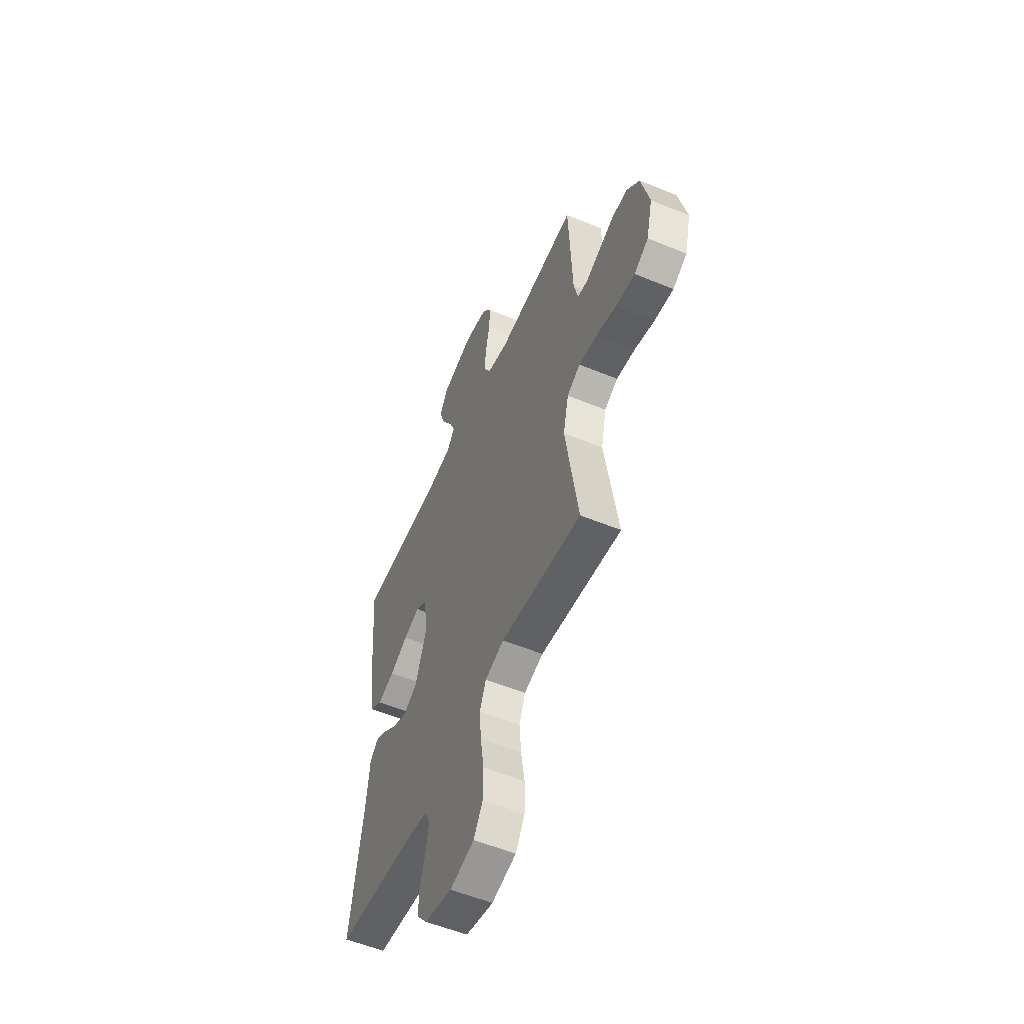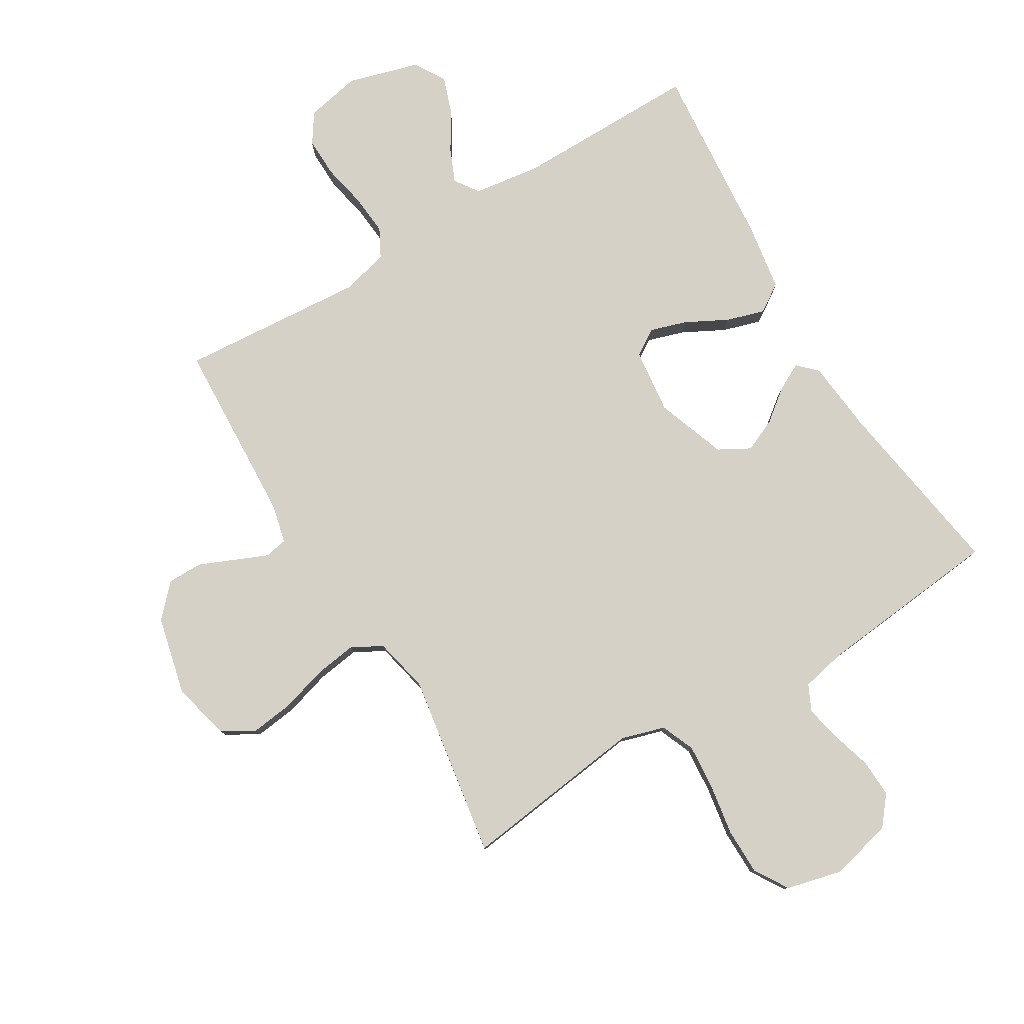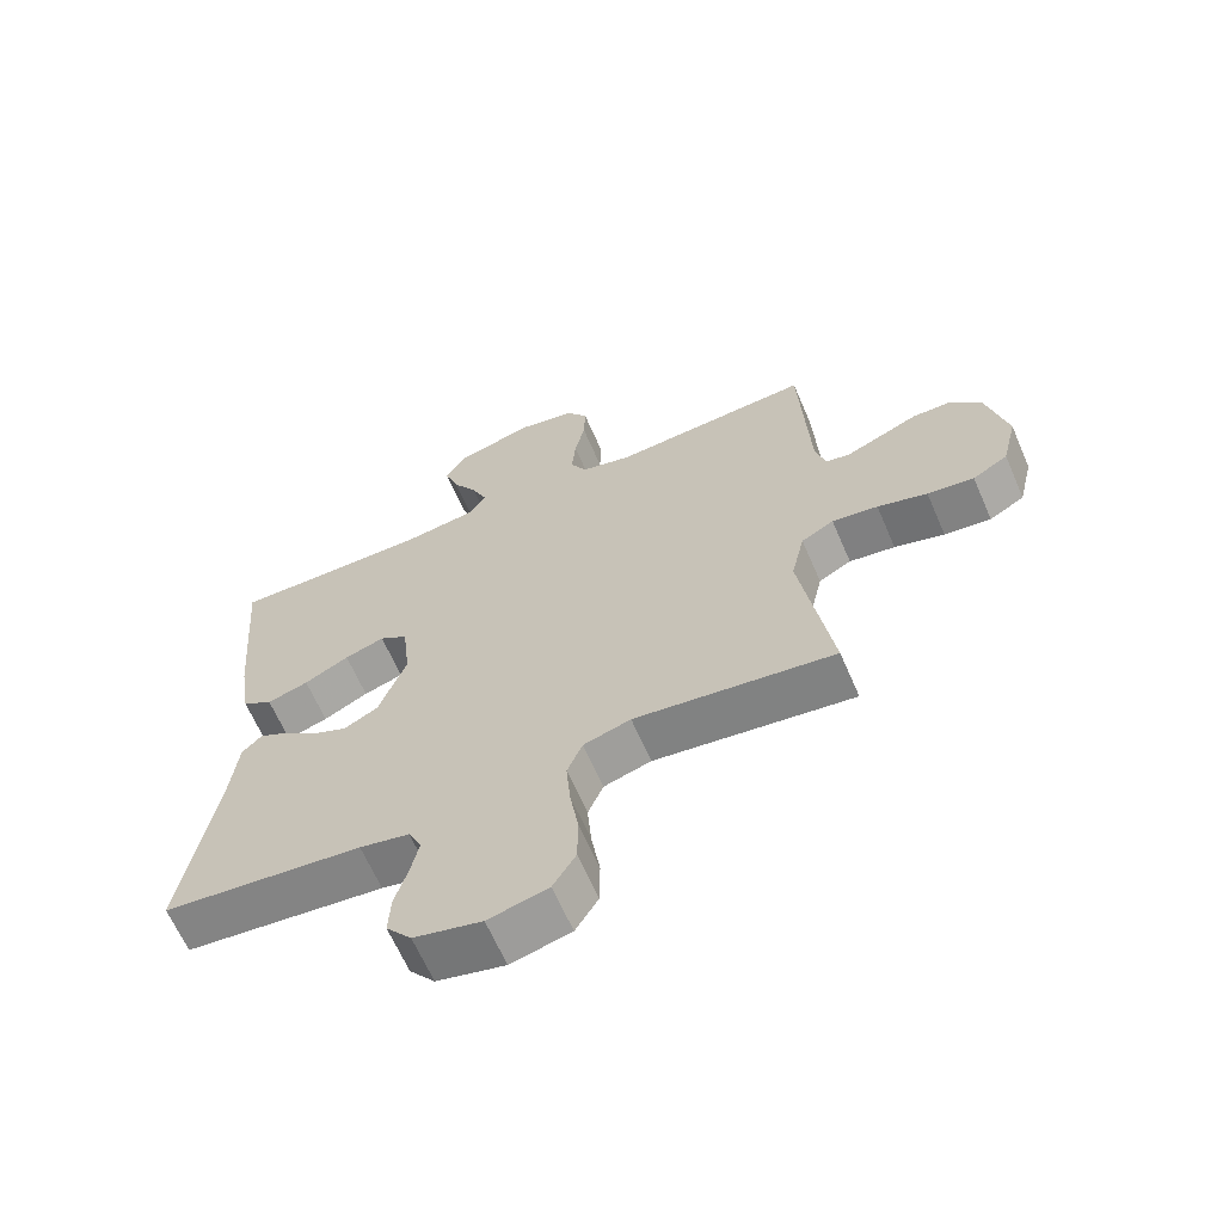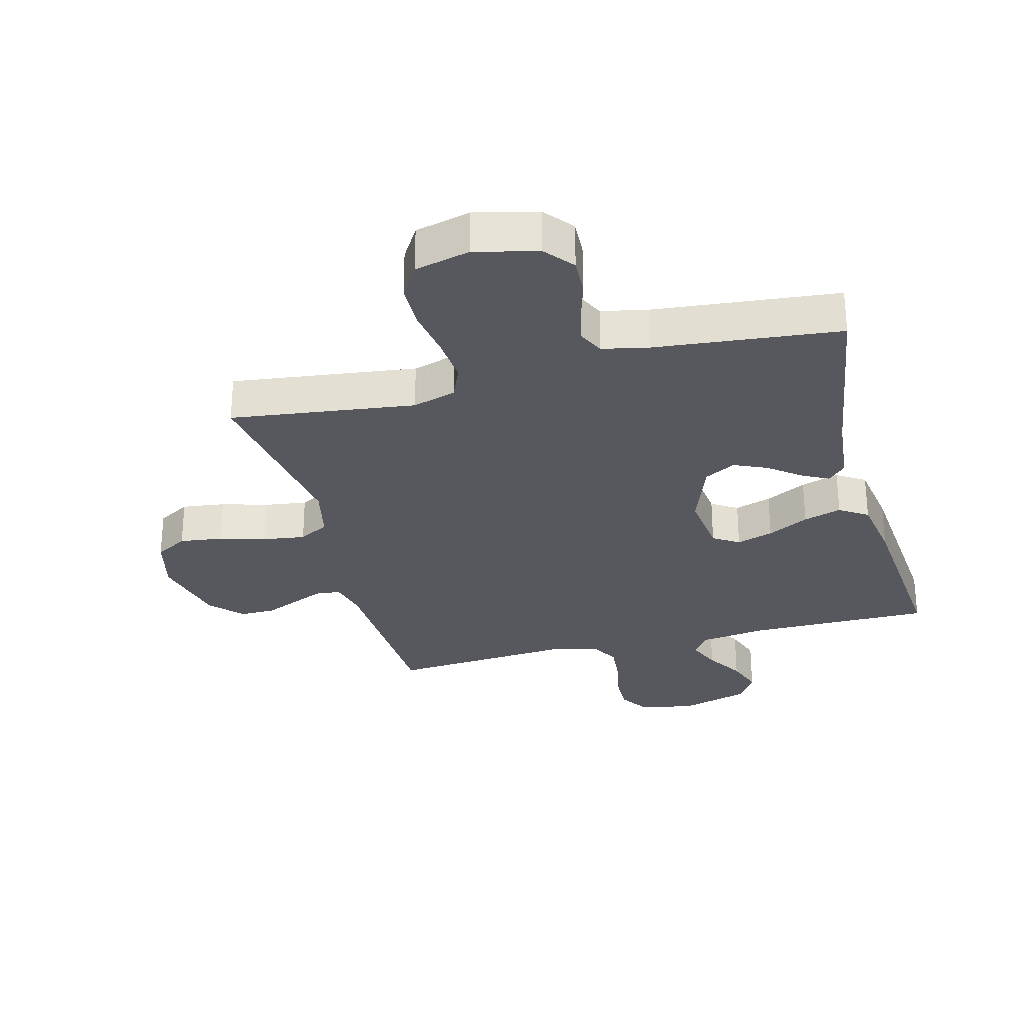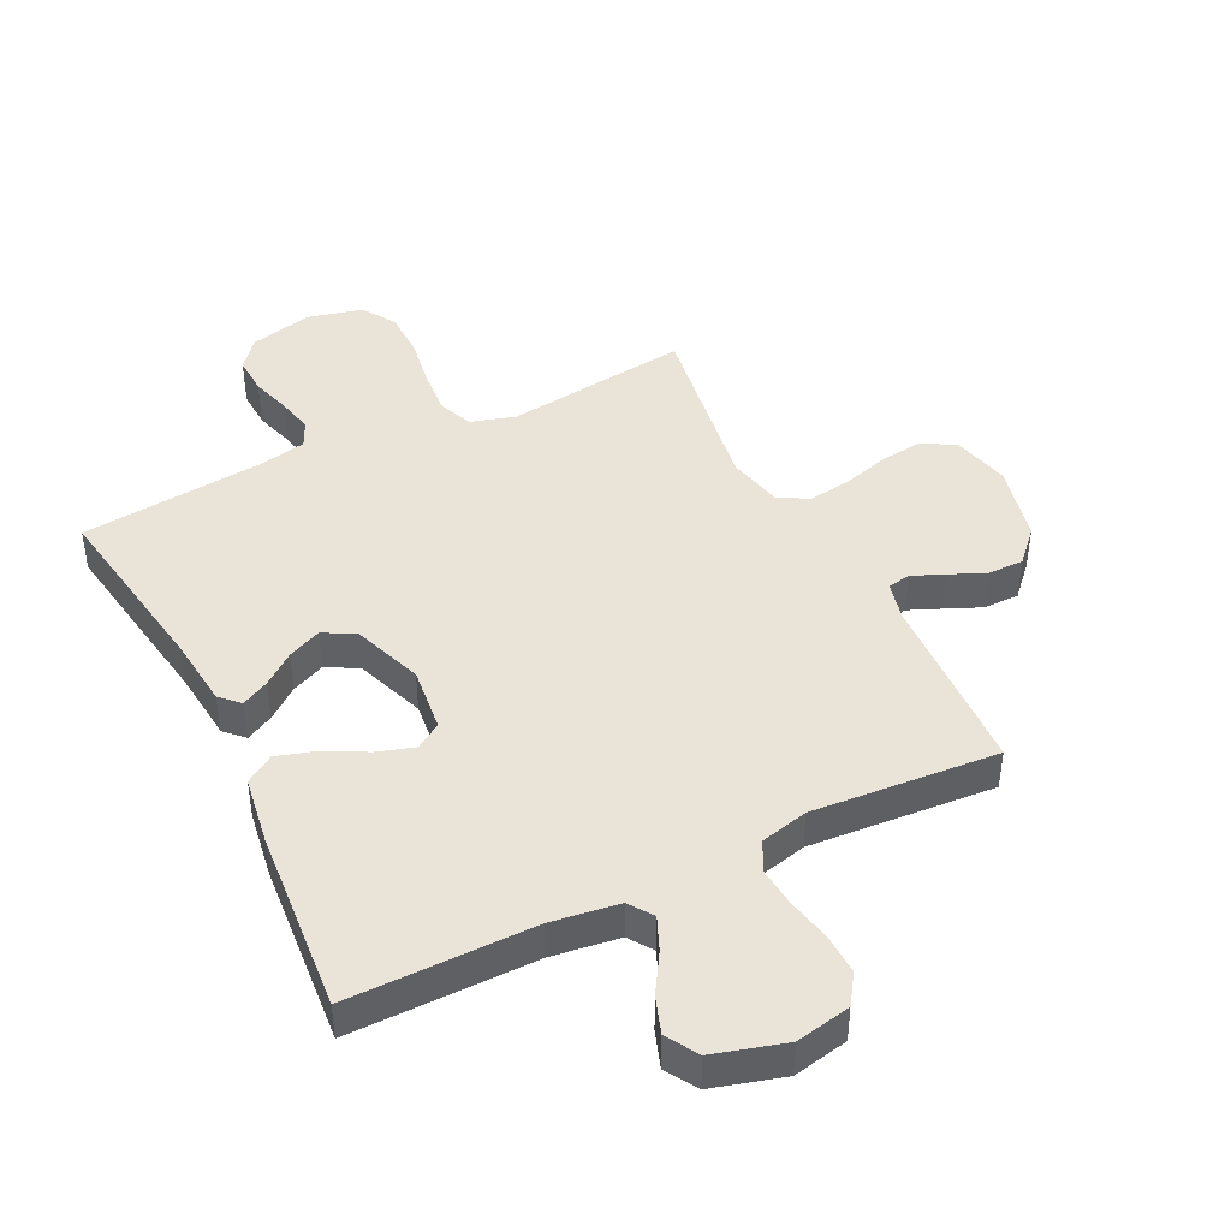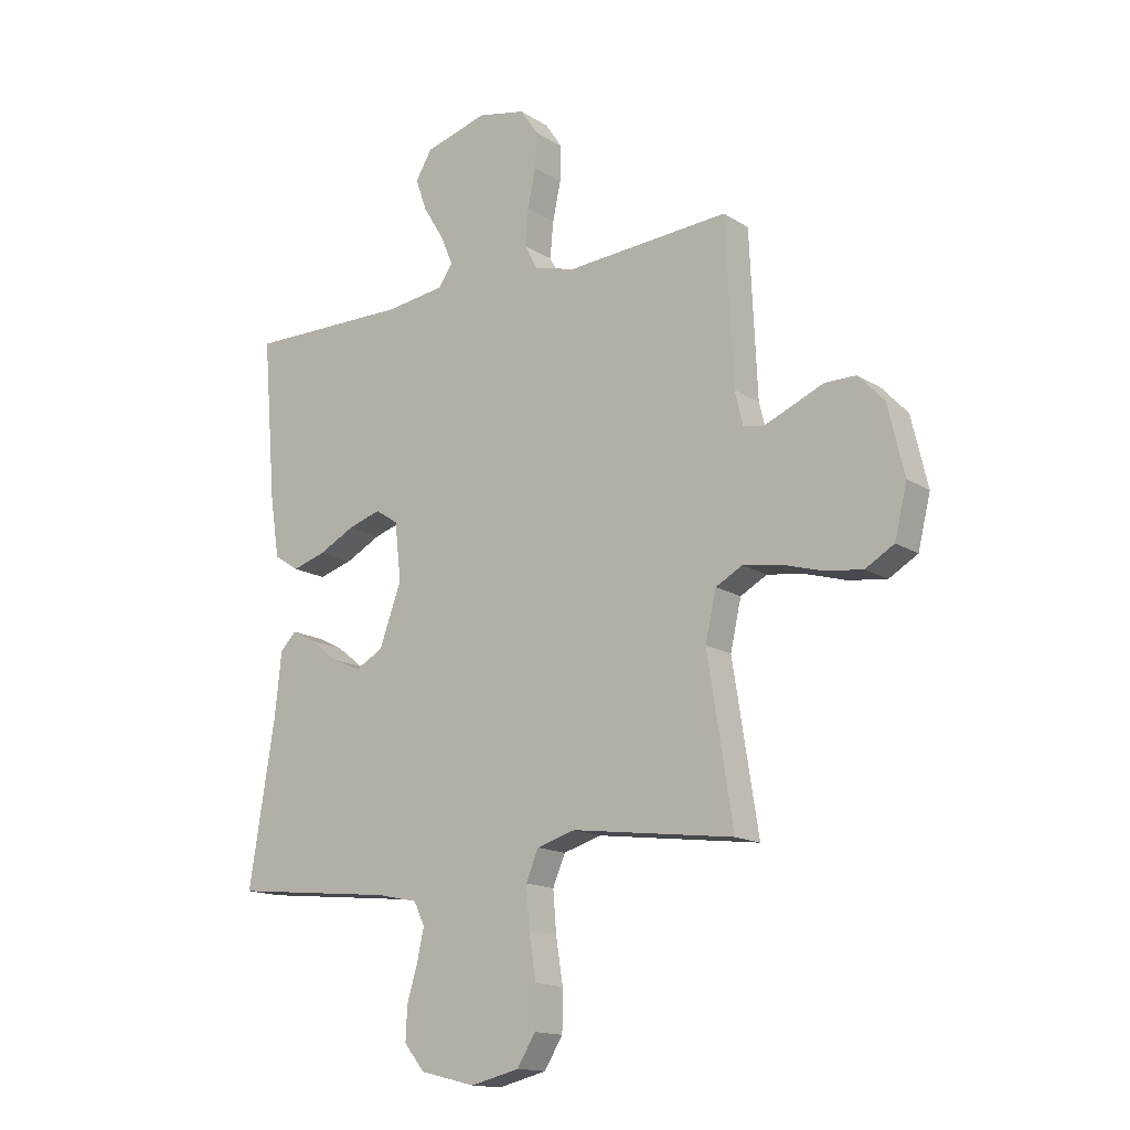
<metadata>
{"format":"obj","ext":"obj","renderer":"f3d","projection":"perspective","resolution":1024,"background":"white","views":[{"elev":-55.2,"azim":66.5,"up":"+Z"},{"elev":79.5,"azim":149.1,"up":"+Y"},{"elev":-64.6,"azim":23.4,"up":"+Z"},{"elev":-28.9,"azim":-165.2,"up":"+Y"},{"elev":43.5,"azim":-26.2,"up":"+Y"},{"elev":-15.0,"azim":37.1,"up":"+Z"}]}
</metadata>
<code>
v -0.5 0.07 0.5
v -0.2 0.07 0.498
v -0.091 0.07 0.513
v -0.064 0.07 0.552
v -0.087 0.07 0.606
v -0.125 0.07 0.668
v -0.146 0.07 0.728
v -0.115 0.07 0.779
v 0 0.07 0.812
v 0.089 0.07 0.794
v 0.121 0.07 0.746
v 0.119 0.07 0.681
v 0.104 0.07 0.61
v 0.098 0.07 0.544
v 0.123 0.07 0.497
v 0.2 0.07 0.478
v 0.5 0.07 0.5
v 0.514 0.07 0.2
v 0.529 0.07 0.138
v 0.566 0.07 0.131
v 0.618 0.07 0.153
v 0.676 0.07 0.178
v 0.734 0.07 0.178
v 0.782 0.07 0.127
v 0.812 0.07 0
v 0.789 0.07 -0.094
v 0.736 0.07 -0.125
v 0.666 0.07 -0.116
v 0.591 0.07 -0.094
v 0.522 0.07 -0.084
v 0.473 0.07 -0.111
v 0.453 0.07 -0.2
v 0.5 0.07 -0.5
v 0.2 0.07 -0.461
v 0.129 0.07 -0.482
v 0.106 0.07 -0.537
v 0.112 0.07 -0.612
v 0.125 0.07 -0.694
v 0.124 0.07 -0.769
v 0.09 0.07 -0.824
v 0 0.07 -0.846
v -0.102 0.07 -0.821
v -0.14 0.07 -0.774
v -0.137 0.07 -0.712
v -0.118 0.07 -0.648
v -0.105 0.07 -0.589
v -0.125 0.07 -0.547
v -0.2 0.07 -0.531
v -0.5 0.07 -0.5
v -0.452 0.07 -0.2
v -0.44 0.07 -0.084
v -0.41 0.07 -0.054
v -0.366 0.07 -0.077
v -0.315 0.07 -0.117
v -0.261 0.07 -0.141
v -0.21 0.07 -0.113
v -0.169 0.07 0
v -0.181 0.07 0.106
v -0.223 0.07 0.133
v -0.283 0.07 0.114
v -0.35 0.07 0.079
v -0.412 0.07 0.06
v -0.458 0.07 0.09
v -0.475 0.07 0.2
v -0.5 0 0.5
v -0.2 0 0.498
v -0.091 0 0.513
v -0.064 0 0.552
v -0.087 0 0.606
v -0.125 0 0.668
v -0.146 0 0.728
v -0.115 0 0.779
v 0 0 0.812
v 0.089 0 0.794
v 0.121 0 0.746
v 0.119 0 0.681
v 0.104 0 0.61
v 0.098 0 0.544
v 0.123 0 0.497
v 0.2 0 0.478
v 0.5 0 0.5
v 0.514 0 0.2
v 0.529 0 0.138
v 0.566 0 0.131
v 0.618 0 0.153
v 0.676 0 0.178
v 0.734 0 0.178
v 0.782 0 0.127
v 0.812 0 0
v 0.789 0 -0.094
v 0.736 0 -0.125
v 0.666 0 -0.116
v 0.591 0 -0.094
v 0.522 0 -0.084
v 0.473 0 -0.111
v 0.453 0 -0.2
v 0.5 0 -0.5
v 0.2 0 -0.461
v 0.129 0 -0.482
v 0.106 0 -0.537
v 0.112 0 -0.612
v 0.125 0 -0.694
v 0.124 0 -0.769
v 0.09 0 -0.824
v 0 0 -0.846
v -0.102 0 -0.821
v -0.14 0 -0.774
v -0.137 0 -0.712
v -0.118 0 -0.648
v -0.105 0 -0.589
v -0.125 0 -0.547
v -0.2 0 -0.531
v -0.5 0 -0.5
v -0.452 0 -0.2
v -0.44 0 -0.084
v -0.41 0 -0.054
v -0.366 0 -0.077
v -0.315 0 -0.117
v -0.261 0 -0.141
v -0.21 0 -0.113
v -0.169 0 0
v -0.181 0 0.106
v -0.223 0 0.133
v -0.283 0 0.114
v -0.35 0 0.079
v -0.412 0 0.06
v -0.458 0 0.09
v -0.475 0 0.2
f 63 64 1 2
f 60 61 62 63
f 59 60 63 2
f 58 59 2 3
f 57 58 3 4
f 51 52 53 54
f 50 51 54 55
f 48 49 50 55
f 47 48 55 56
f 42 43 44 45
f 42 45 46
f 41 42 46
f 40 41 46
f 37 38 39 40
f 36 37 40 46
f 35 36 46 47
f 32 33 34
f 31 32 34 35
f 26 27 28 29
f 26 29 30
f 25 26 30
f 24 25 30
f 21 22 23 24
f 20 21 24 30
f 19 20 30 31
f 16 17 18
f 15 16 18 19
f 10 11 12 13
f 10 13 14
f 9 10 14
f 8 9 14
f 5 6 7 8
f 4 5 8 14
f 57 4 14 15
f 35 47 56 57
f 31 35 57
f 15 19 31 57
f 66 65 128 127
f 127 126 125 124
f 66 127 124 123
f 67 66 123 122
f 68 67 122 121
f 118 117 116 115
f 119 118 115 114
f 119 114 113 112
f 120 119 112 111
f 109 108 107 106
f 110 109 106
f 110 106 105
f 110 105 104
f 104 103 102 101
f 110 104 101 100
f 111 110 100 99
f 98 97 96
f 99 98 96 95
f 93 92 91 90
f 94 93 90
f 94 90 89
f 94 89 88
f 88 87 86 85
f 94 88 85 84
f 95 94 84 83
f 82 81 80
f 83 82 80 79
f 77 76 75 74
f 78 77 74
f 78 74 73
f 78 73 72
f 72 71 70 69
f 78 72 69 68
f 79 78 68 121
f 121 120 111 99
f 121 99 95
f 121 95 83 79
f 1 65 66 2
f 2 66 67 3
f 3 67 68 4
f 4 68 69 5
f 5 69 70 6
f 6 70 71 7
f 7 71 72 8
f 8 72 73 9
f 9 73 74 10
f 10 74 75 11
f 11 75 76 12
f 12 76 77 13
f 13 77 78 14
f 14 78 79 15
f 15 79 80 16
f 16 80 81 17
f 17 81 82 18
f 18 82 83 19
f 19 83 84 20
f 20 84 85 21
f 21 85 86 22
f 22 86 87 23
f 23 87 88 24
f 24 88 89 25
f 25 89 90 26
f 26 90 91 27
f 27 91 92 28
f 28 92 93 29
f 29 93 94 30
f 30 94 95 31
f 31 95 96 32
f 32 96 97 33
f 33 97 98 34
f 34 98 99 35
f 35 99 100 36
f 36 100 101 37
f 37 101 102 38
f 38 102 103 39
f 39 103 104 40
f 40 104 105 41
f 41 105 106 42
f 42 106 107 43
f 43 107 108 44
f 44 108 109 45
f 45 109 110 46
f 46 110 111 47
f 47 111 112 48
f 48 112 113 49
f 49 113 114 50
f 50 114 115 51
f 51 115 116 52
f 52 116 117 53
f 53 117 118 54
f 54 118 119 55
f 55 119 120 56
f 56 120 121 57
f 57 121 122 58
f 58 122 123 59
f 59 123 124 60
f 60 124 125 61
f 61 125 126 62
f 62 126 127 63
f 63 127 128 64
f 64 128 65 1

</code>
